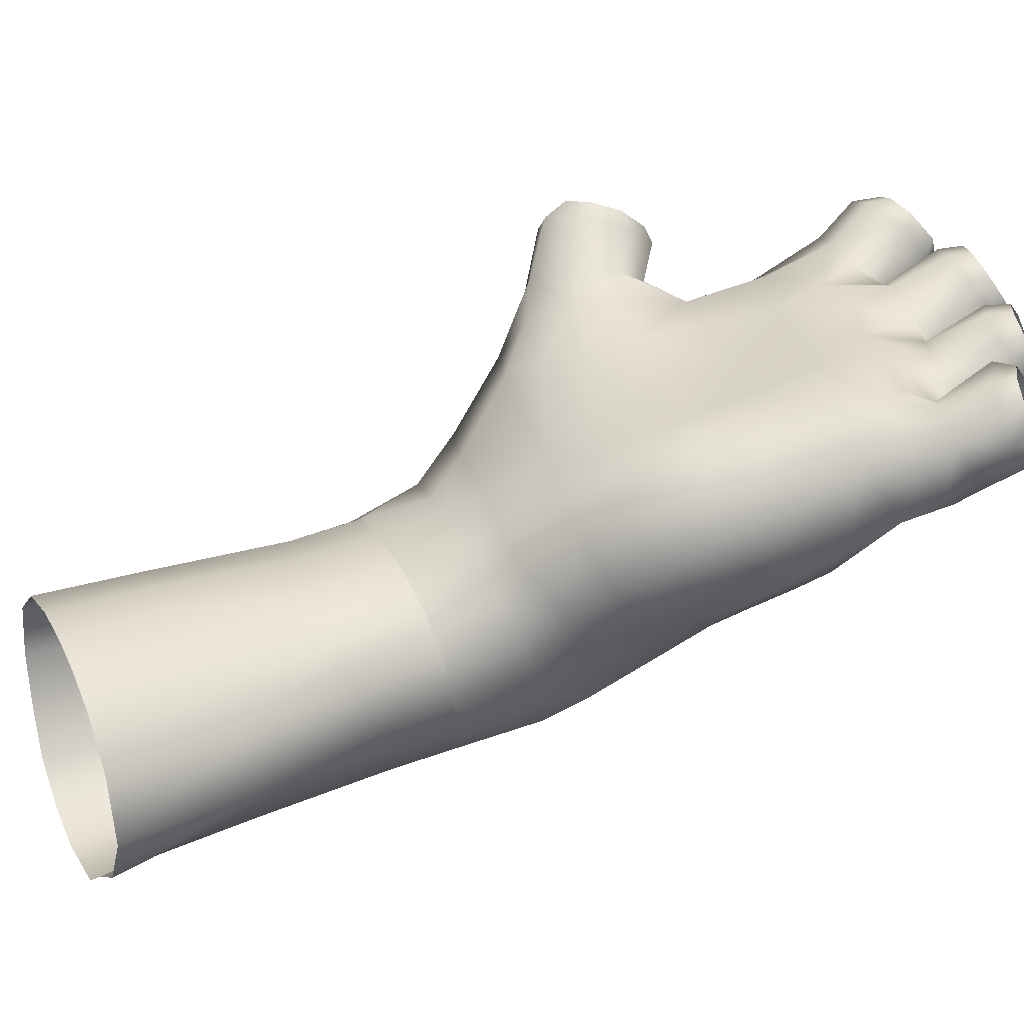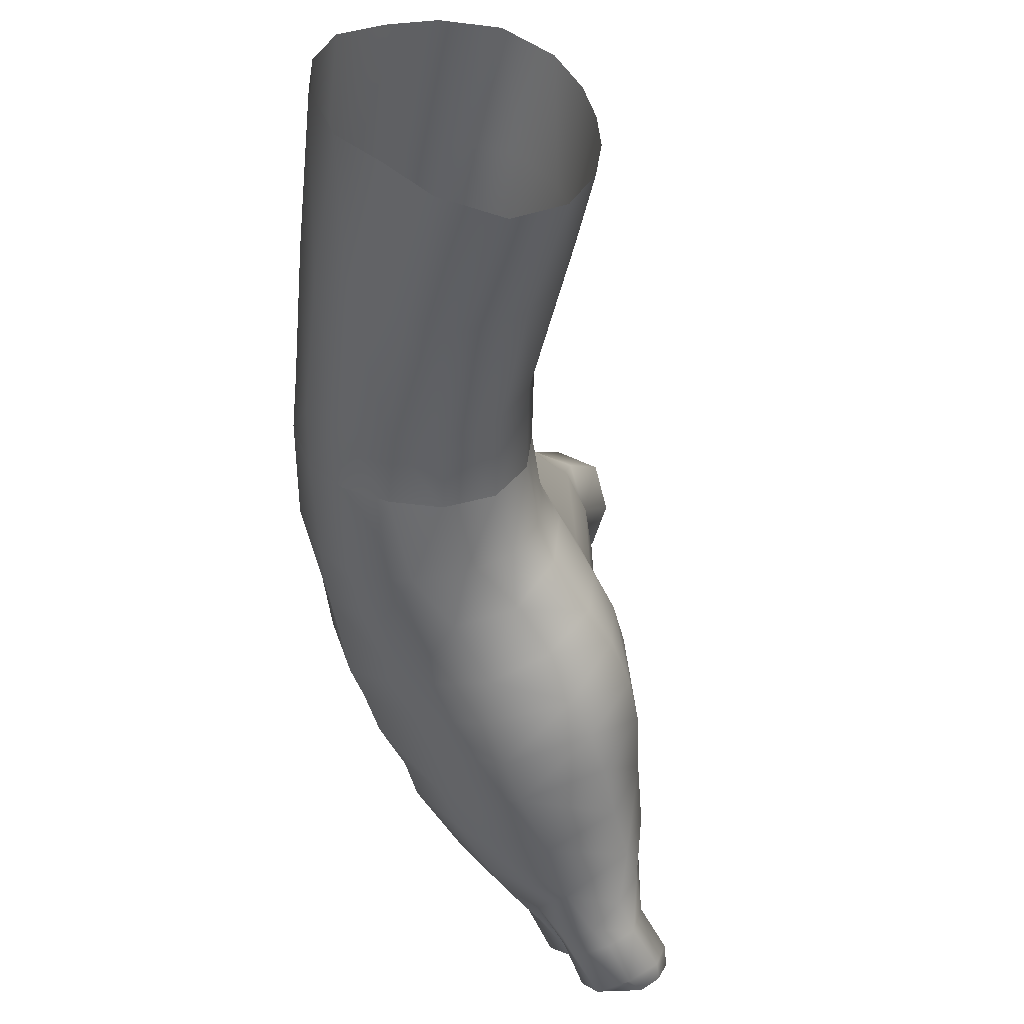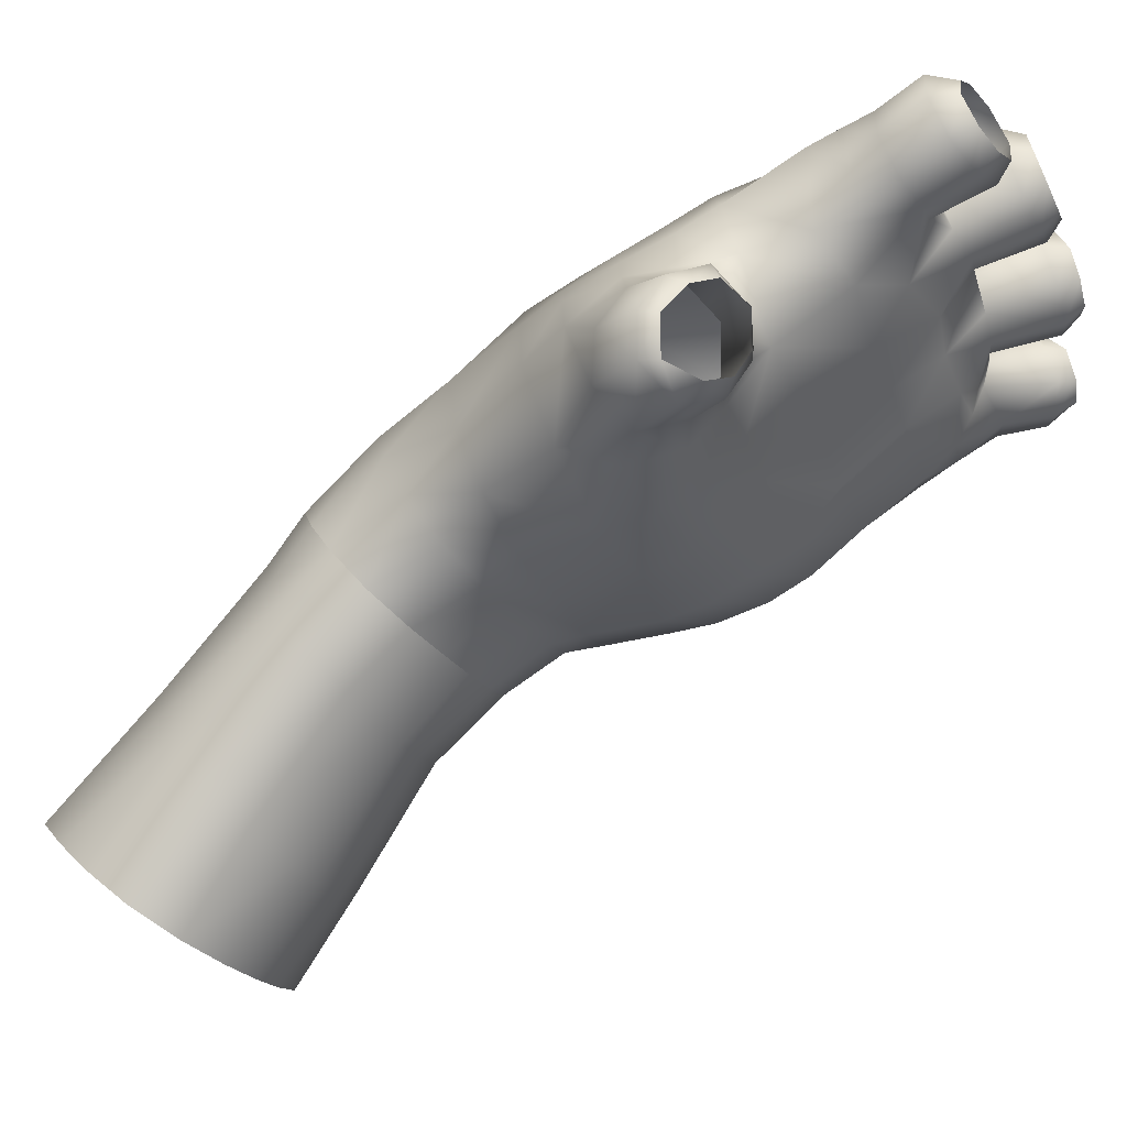
<metadata>
{"format":"obj","ext":"obj","renderer":"f3d","projection":"perspective","resolution":1024,"background":"white","views":[{"elev":-42.0,"azim":-33.6,"up":"+Z"},{"elev":-74.1,"azim":-127.9,"up":"+Z"},{"elev":59.6,"azim":-76.7,"up":"+Z"}]}
</metadata>
<code>
v 246.2 476.4 25.04
v 245.9 483.5 18.3
v 241.4 480.1 20.03
v 239.2 465.1 10.82
v 237.2 469.6 10.6
v 237.5 467.7 7.352
v 241.8 461.5 -1.314
v 239.8 464.9 -0.4682
v 243.1 465.7 -4.177
v 254.8 449.9 34.68
v 248.3 453.2 38.47
v 248.2 452.7 33.65
v 278.8 433 14.97
v 276 432.2 11.29
v 276.2 437.2 11.58
v 268.9 428.3 9.01
v 264.2 432.4 10.93
v 265.5 431.8 6.447
v 253.1 485.1 9.85
v 245.7 490.9 5.374
v 243.4 491 9.612
v 250.1 485.3 14.67
v 257.4 479.1 15.44
v 253.6 479.1 21.28
v 240.3 489.2 13.07
v 247.2 489.7 1.231
v 254.8 483.6 4.991
v 259.4 478.1 9.333
v 248 486.7 -4.194
v 255.3 480 -1.267
v 259.8 475.8 2.427
v 247.1 483.2 -7.239
v 254 476.2 -4.92
v 256.4 471.6 -3.9
v 245.1 479 -8.931
v 250.7 472.1 -6.18
v 242.2 474.7 -9.424
v 247 468.5 -5.958
v 252.6 465.6 -3.88
v 247.4 462 -4.148
v 236.6 486.2 15.7
v 233.2 481.8 16.23
v 237.6 475.7 19.2
v 232 477.4 12.77
v 237.2 472 14.21
v 232.2 474.6 8.697
v 232.7 472.5 4.995
v 233.6 470.7 1.003
v 238.1 466 3.749
v 238.4 468.6 17.79
v 239.2 462.8 4.875
v 235.5 469.9 -3.51
v 238.7 471.2 -7.568
v 242.2 474.7 -9.424
v 247 468.5 -5.958
v 247.4 462 -4.148
v 240 472.4 25.46
v 250.6 459 48.16
v 246.6 460.4 48.36
v 246.8 458.5 48.18
v 250.6 456.9 47.7
v 253.8 455.6 46.65
v 252.3 454.5 46.92
v 252 451.7 43.91
v 250.9 451.5 45.68
v 247.6 450.6 42.68
v 247.2 450.5 45.03
v 243.9 451.5 45.26
v 243.3 451.9 42.82
v 242.1 453.8 46.52
v 240.6 455.6 44.54
v 242.8 457.5 47.37
v 242.3 459.4 47.29
v 247.7 464.2 42.84
v 243.1 463.4 41.02
v 251.9 462.4 43.49
v 241.6 466.3 32.58
v 248.9 471 33.44
v 254.5 458.2 42.6
v 249.9 467.4 38.92
v 256 463.7 39.13
v 258.5 459.2 38.61
v 255.3 468.8 34.74
v 260.3 464.5 35.54
v 263.4 460.6 36.61
v 257.1 473.1 27.29
v 260.6 454.2 39.42
v 266.3 457 38.28
v 252.5 454.2 40.26
v 244 454.8 37.72
v 241 459.1 38.53
v 241.1 460.2 32.54
v 239.2 461.3 24.13
v 260.1 469.7 29.73
v 263.5 465.9 31.56
v 266.5 462.1 33.16
v 269.6 458.3 34.78
v 270.4 461.5 26.07
v 273.2 457.3 27.73
v 267.3 465.8 24.57
v 262.6 474 21.68
v 266 469.8 23.66
v 265.1 472.4 14.24
v 267.7 468.6 15.88
v 265.5 469.3 6.046
v 270.4 464.4 17.32
v 271.4 460.3 18.38
v 273.8 456 19.89
v 271.9 457.7 11.33
v 270 462.4 9.606
v 267.6 466.1 8.558
v 261.6 464.9 -0.01971
v 274.4 454.2 13.06
v 241.3 457.1 25.47
v 244.2 455.1 32.47
v 244.6 453.7 26.39
v 249.4 450.8 27.1
v 254.8 447.1 28.59
v 242 458.1 12.8
v 244.5 454.3 14.54
v 264.1 460.8 1.616
v 266.6 458 3.005
v 270 453.9 4.486
v 272 450.5 5.304
v 263.7 448.8 -1.827
v 261.2 452.6 -2.825
v 255 459.3 -3.734
v 258.5 456.6 -3.37
v 249.3 456.5 -3.703
v 251.7 451.6 -3.521
v 253.7 447.6 -2.468
v 249.3 456.5 -3.703
v 243.9 455.3 0.1032
v 241.9 456.3 5.437
v 243.9 452 7.136
v 245.4 451.3 1.12
v 251.7 451.6 -3.521
v 248.1 446.8 2.433
v 253.7 447.6 -2.468
v 247.4 451.2 16.58
v 246.5 448.5 9.584
v 255.7 445 21.18
v 251.1 448.4 18.88
v 255 442.1 14.34
v 250.2 445 11.19
v 251.1 443.3 4.001
v 272.8 440.8 49.89
v 273.8 438.1 49.88
v 276.6 438.4 48.35
v 276.6 441.6 48.31
v 279.1 440.4 45.13
v 278.4 437.6 46.05
v 278.6 437.5 41.88
v 278.4 435.6 43.41
v 275.5 434.4 40.16
v 275.9 433.2 42.09
v 271.1 433.5 42.1
v 275.5 434.4 40.16
v 275.9 433.2 42.09
v 272.6 432.7 43.82
v 271.2 434 46.47
v 269.1 435.3 45.73
v 271.6 436 48.83
v 269.5 438.2 48.94
v 277.5 433.5 38.74
v 278.6 430.9 38.3
v 281.4 431.9 36.99
v 281.4 434.8 37.2
v 283.1 433.9 33.35
v 282.5 431.2 34.1
v 282.4 431.7 29.74
v 282.2 429.8 31.26
v 279 429.4 28.68
v 279.6 428 30.27
v 279 429.4 28.68
v 279.6 428 30.27
v 276.8 427.2 31.73
v 275.2 428.1 30.11
v 275.4 427.6 34.52
v 273.3 428.9 33.94
v 276 429.1 37.35
v 274.2 431.1 37.52
v 278.6 430.9 38.3
v 277.5 433.5 38.74
v 277.7 428.1 25.66
v 278.6 425.7 25.35
v 281.2 427.3 23.9
v 280.9 429.5 24.28
v 281.7 427.4 20.99
v 282.6 429.6 20.77
v 280.8 428 17.83
v 281.3 426.5 18
v 278.2 426.2 15.85
v 278.9 424.4 17.34
v 274.6 424.6 17.36
v 278.2 426.2 15.85
v 278.9 424.4 17.34
v 276.4 423.3 18.72
v 275.2 423.3 21.51
v 273 424.7 21.34
v 276.1 424.2 24.28
v 274.5 426.3 24.88
v 278.6 425.7 25.35
v 277.7 428.1 25.66
v 275.5 426.1 13.46
v 275.9 423.9 13.22
v 278.2 426.2 11.62
v 278.7 427.9 12.07
v 278 426.1 8.992
v 279.2 428.2 8.184
v 277.1 425.6 6.043
v 277.8 427.3 4.783
v 274.6 425.6 4.346
v 275.3 423.4 6.121
v 271.8 424 5.811
v 273.5 422.4 7.251
v 270.8 423.5 9.305
v 272.5 421.9 9.579
v 270.8 423.5 9.305
v 272.5 421.9 9.579
v 273.3 422.5 12.35
v 271.8 424.1 13.45
v 275.9 423.9 13.22
v 275.5 426.1 13.46
v 276.8 444.2 41.37
v 274.3 445.3 45.05
v 271.7 450.6 41.65
v 273.2 447.9 43.18
v 275.6 447.1 39.37
v 274.6 451.2 35.94
v 275.6 441.6 38.52
v 276 445.5 37.05
v 279.9 439.5 30.78
v 278.1 440.3 34.62
v 272.7 439.4 37.65
v 274.3 438.9 35.92
v 270.9 436.6 34.94
v 274.3 438.9 35.92
v 272.7 439.4 37.65
v 268.7 438.7 38.64
v 270.7 444.4 46.25
v 263 448.2 41.41
v 268 446.3 44.66
v 267.5 441.9 45.19
v 267.2 439.4 41.94
v 261.3 443.8 37.18
v 270.2 434.3 32.41
v 264.8 439.4 33.86
v 260.3 441.6 29.72
v 260.9 439.2 22.82
v 260.5 437.3 17.61
v 275.6 435.1 26.29
v 272.2 434 27.94
v 266.1 436.1 28.26
v 274.7 434 23.75
v 271.3 432.2 22.83
v 265.6 435.1 23.08
v 270.7 431.1 19.24
v 271.9 431 15.87
v 275 432.2 14.04
v 273.3 430.8 12.57
v 279.1 437.3 27.09
v 275.6 435.1 26.29
v 274.7 434 23.75
v 278.2 435.6 22.63
v 276.7 450.1 29.42
v 277.1 445.7 33.2
v 278.6 444.6 29.34
v 277.1 448.4 22.64
v 278.1 442.7 24.03
v 277.3 446.4 16.44
v 278.2 441.1 19.33
v 279.5 435.5 18.72
v 277.8 439.5 14.17
v 275.6 443.4 10.13
v 275.9 431.8 4.441
v 276.8 432.5 8.034
v 275.5 437 9.084
v 275 432.2 14.04
v 274.7 434.6 4.001
v 272.6 430 3.841
v 272 432.7 2.852
v 270 428.6 5.033
v 273.3 430.8 12.57
v 270.2 430.9 12.6
v 265.4 433 17.91
v 267.5 431.5 15.97
v 266.8 431.4 12.69
v 256.2 443.9 -0.9212
v 266.8 442.7 -0.2073
v 270.1 437.6 1.505
v 263.3 434.9 3.947
v 259.8 439.5 1.511
v 268 432.2 3.488
v 260.9 434.7 9.222
v 263.3 434.9 3.947
v 268.9 428.3 9.01
v 265.5 431.8 6.447
v 255.8 439.3 6.588
v 259.8 439.5 1.511
v 256.2 443.9 -0.9212
v 242.5 492.7 -1.252
v 230.8 500.2 -8.181
v 228.8 501.2 -3.985
v 241 493.6 2.718
v 238.6 493.5 6.608
v 226.5 501.2 -0.4019
v 235.3 491.9 9.96
v 223.1 499.4 2.926
v 231.6 489.7 12.97
v 219.3 496.9 6.139
v 227.2 486.3 13
v 215.3 492.5 6.964
v 226 481.7 9.964
v 213 488 4.133
v 225.2 479.1 5.389
v 212.6 484.1 -0.8401
v 225.7 477.3 1.544
v 225.2 479.1 5.389
v 212.6 484.1 -0.8401
v 213 482.2 -4.814
v 226.6 475.9 -2.12
v 214.7 480.5 -9.49
v 228.6 475.1 -6.942
v 217.4 479.9 -14.21
v 221.2 481 -18.45
v 231.8 475.8 -10.86
v 225.8 485 -20.47
v 236.1 479.1 -12.67
v 228.4 489.4 -17.94
v 239.4 483.3 -11.37
v 230.9 494 -15.74
v 242.1 487.2 -9.336
v 231.8 497.4 -12.83
v 243.3 490.4 -6.135
v 247.2 489.7 1.231
v 245.7 490.9 5.374
v 243.4 491 9.612
v 240.3 489.2 13.07
v 236.6 486.2 15.7
v 233.2 481.8 16.23
v 232 477.4 12.77
v 232.2 474.6 8.697
v 232.2 474.6 8.697
v 232.7 472.5 4.995
v 233.6 470.7 1.003
v 235.5 469.9 -3.51
v 238.7 471.2 -7.568
v 242.2 474.7 -9.424
v 245.1 479 -8.931
v 247.1 483.2 -7.239
v 248 486.7 -4.194
v 207.3 502.4 0.5634
v 204.3 497.2 1.76
v 210.4 506.2 -2.392
v 213.4 509.3 -5.974
v 203 492 -0.9779
v 215.9 509.7 -10.97
v 217.6 508.4 -15.96
v 218.4 504.4 -22.02
v 217.4 499.8 -24.57
v 216.6 494.8 -27.86
v 214.1 488.7 -28.7
v 210.4 485 -24.52
v 207.6 484.1 -19.15
v 203.4 488.4 -5.43
v 203.4 488.4 -5.43
v 204.4 486.2 -9.812
v 205.7 484.8 -14.24
f 1 2 3
f 4 5 6
f 7 8 9
f 10 11 12
f 13 14 15
f 16 17 18
f 19 20 21
f 19 21 22
f 23 19 22
f 23 22 24
f 22 21 25
f 22 25 2
f 26 20 19
f 26 19 27
f 19 23 28
f 19 28 27
f 29 26 27
f 29 27 30
f 27 28 31
f 27 31 30
f 32 29 30
f 32 30 33
f 30 31 34
f 30 34 33
f 35 32 33
f 35 33 36
f 37 35 36
f 37 36 38
f 36 33 34
f 36 34 39
f 38 36 39
f 38 39 40
f 2 25 41
f 2 41 3
f 24 22 2
f 24 2 1
f 3 41 42
f 3 42 43
f 43 42 44
f 43 44 45
f 45 44 46
f 45 46 5
f 5 46 47
f 5 47 6
f 6 47 48
f 6 48 49
f 50 45 5
f 50 5 4
f 51 4 6
f 51 6 49
f 49 48 52
f 49 52 8
f 9 8 52
f 9 52 53
f 53 54 55
f 53 55 9
f 9 55 56
f 9 56 7
f 51 49 8
f 51 8 7
f 57 1 3
f 57 3 43
f 43 45 50
f 43 50 57
f 58 59 60
f 58 60 61
f 62 58 61
f 62 61 63
f 64 62 63
f 64 63 65
f 66 64 65
f 66 65 67
f 66 67 68
f 66 68 69
f 69 68 70
f 69 70 71
f 71 70 72
f 71 72 73
f 60 59 73
f 60 73 72
f 74 75 73
f 74 73 59
f 76 74 59
f 76 59 58
f 57 77 78
f 57 78 1
f 79 76 58
f 79 58 62
f 80 74 76
f 80 76 81
f 79 82 81
f 79 81 76
f 83 80 81
f 83 81 84
f 82 85 84
f 82 84 81
f 1 78 86
f 1 86 24
f 87 88 85
f 87 85 82
f 87 82 79
f 87 79 89
f 89 79 62
f 89 62 64
f 90 69 71
f 90 71 91
f 73 75 91
f 73 91 71
f 80 83 78
f 80 78 77
f 75 74 80
f 75 80 77
f 91 75 77
f 91 77 92
f 93 77 57
f 93 57 50
f 86 78 83
f 86 83 94
f 94 83 84
f 94 84 95
f 96 95 84
f 96 84 85
f 85 88 97
f 85 97 96
f 98 96 97
f 98 97 99
f 96 98 100
f 96 100 95
f 24 86 101
f 24 101 23
f 101 86 94
f 101 94 102
f 102 94 95
f 102 95 100
f 23 101 103
f 23 103 28
f 101 102 104
f 101 104 103
f 28 103 105
f 28 105 31
f 104 102 100
f 104 100 106
f 100 98 107
f 100 107 106
f 98 99 108
f 98 108 107
f 107 109 110
f 107 110 106
f 104 106 110
f 104 110 111
f 103 104 111
f 103 111 105
f 31 105 112
f 31 112 34
f 107 108 113
f 107 113 109
f 92 77 93
f 92 93 114
f 89 64 66
f 89 66 11
f 10 87 89
f 10 89 11
f 69 90 11
f 69 11 66
f 115 90 91
f 115 91 92
f 115 92 114
f 115 114 116
f 117 118 10
f 117 10 12
f 12 11 90
f 12 90 115
f 116 117 12
f 116 12 115
f 119 93 50
f 119 50 4
f 114 93 119
f 114 119 120
f 105 111 121
f 105 121 112
f 122 121 111
f 122 111 110
f 110 109 123
f 110 123 122
f 109 113 124
f 109 124 123
f 122 123 125
f 122 125 126
f 39 34 112
f 39 112 127
f 112 121 128
f 112 128 127
f 127 129 40
f 127 40 39
f 130 129 127
f 130 127 128
f 126 131 130
f 126 130 128
f 121 122 126
f 121 126 128
f 56 132 133
f 56 133 7
f 119 4 51
f 119 51 134
f 134 51 7
f 134 7 133
f 135 120 119
f 135 119 134
f 134 133 136
f 134 136 135
f 132 137 136
f 132 136 133
f 138 136 137
f 138 137 139
f 116 114 120
f 116 120 140
f 120 135 141
f 120 141 140
f 135 136 138
f 135 138 141
f 142 118 117
f 142 117 143
f 117 116 140
f 117 140 143
f 144 142 143
f 144 143 145
f 140 141 145
f 140 145 143
f 146 145 141
f 146 141 138
f 147 148 149
f 147 149 150
f 151 150 149
f 151 149 152
f 153 151 152
f 153 152 154
f 155 153 154
f 155 154 156
f 157 158 159
f 157 159 160
f 157 160 161
f 157 161 162
f 162 161 163
f 162 163 164
f 148 147 164
f 148 164 163
f 165 166 167
f 165 167 168
f 169 168 167
f 169 167 170
f 171 169 170
f 171 170 172
f 173 171 172
f 173 172 174
f 175 176 177
f 175 177 178
f 178 177 179
f 178 179 180
f 180 179 181
f 180 181 182
f 183 184 182
f 183 182 181
f 185 186 187
f 185 187 188
f 188 187 189
f 188 189 190
f 191 190 189
f 191 189 192
f 193 191 192
f 193 192 194
f 195 196 197
f 195 197 198
f 195 198 199
f 195 199 200
f 200 199 201
f 200 201 202
f 203 204 202
f 203 202 201
f 205 206 207
f 205 207 208
f 208 207 209
f 208 209 210
f 210 209 211
f 210 211 212
f 213 212 211
f 213 211 214
f 215 213 214
f 215 214 216
f 217 215 216
f 217 216 218
f 219 220 221
f 219 221 222
f 223 224 222
f 223 222 221
f 151 225 226
f 151 226 150
f 227 228 229
f 227 229 230
f 225 151 153
f 225 153 231
f 232 229 225
f 232 225 231
f 168 169 233
f 168 233 234
f 231 153 155
f 231 155 235
f 236 234 231
f 236 231 235
f 165 168 234
f 165 234 236
f 237 238 239
f 237 239 240
f 182 184 238
f 182 238 237
f 225 229 228
f 225 228 226
f 147 150 226
f 147 226 241
f 242 227 88
f 242 88 87
f 241 226 228
f 241 228 243
f 243 228 227
f 243 227 242
f 244 241 243
f 244 243 242
f 164 147 241
f 164 241 244
f 245 244 242
f 245 242 246
f 162 164 244
f 162 244 245
f 239 158 157
f 239 157 240
f 157 162 245
f 157 245 240
f 182 237 247
f 182 247 180
f 246 242 87
f 246 87 10
f 237 240 248
f 237 248 247
f 248 240 245
f 248 245 246
f 249 246 10
f 249 10 118
f 249 118 142
f 249 142 250
f 251 250 142
f 251 142 144
f 252 175 178
f 252 178 253
f 180 247 253
f 180 253 178
f 247 248 254
f 247 254 253
f 248 246 249
f 248 249 254
f 202 204 255
f 202 255 256
f 255 252 253
f 255 253 256
f 253 254 257
f 253 257 256
f 254 249 250
f 254 250 257
f 200 202 256
f 200 256 258
f 196 195 259
f 196 259 260
f 261 205 208
f 261 208 14
f 233 169 171
f 233 171 262
f 173 263 262
f 173 262 171
f 264 185 188
f 264 188 265
f 230 266 99
f 230 99 97
f 267 268 266
f 267 266 230
f 230 97 88
f 230 88 227
f 230 229 232
f 230 232 267
f 232 231 234
f 232 234 267
f 234 233 268
f 234 268 267
f 99 266 269
f 99 269 108
f 269 266 268
f 269 268 270
f 268 233 262
f 268 262 270
f 108 269 271
f 108 271 113
f 263 264 265
f 263 265 262
f 269 270 272
f 269 272 271
f 270 262 265
f 270 265 272
f 265 188 190
f 265 190 273
f 272 265 273
f 272 273 274
f 271 272 274
f 271 274 275
f 113 271 275
f 113 275 124
f 212 276 277
f 212 277 210
f 210 277 14
f 210 14 208
f 278 275 274
f 278 274 15
f 273 190 191
f 273 191 13
f 274 273 13
f 274 13 15
f 193 279 13
f 193 13 191
f 279 261 14
f 279 14 13
f 14 277 278
f 14 278 15
f 280 278 277
f 280 277 276
f 281 276 212
f 281 212 213
f 282 280 276
f 282 276 281
f 283 281 213
f 283 213 215
f 195 200 258
f 195 258 259
f 222 224 284
f 222 284 285
f 284 260 259
f 284 259 285
f 257 250 251
f 257 251 286
f 258 256 257
f 258 257 286
f 287 259 258
f 287 258 286
f 285 259 287
f 285 287 288
f 131 126 125
f 131 125 289
f 125 123 124
f 125 124 290
f 124 275 291
f 124 291 290
f 291 275 278
f 291 278 280
f 290 291 292
f 290 292 293
f 282 281 283
f 282 283 294
f 17 286 251
f 17 251 295
f 288 287 286
f 288 286 17
f 291 280 282
f 291 282 294
f 222 285 16
f 222 16 219
f 18 17 295
f 18 295 296
f 297 283 215
f 297 215 217
f 298 294 283
f 298 283 297
f 16 285 288
f 16 288 17
f 292 291 294
f 292 294 298
f 295 251 144
f 295 144 299
f 299 144 145
f 299 145 146
f 296 295 299
f 296 299 300
f 299 146 301
f 299 301 300
f 146 138 139
f 146 139 301
f 125 290 293
f 125 293 289
f 302 303 304
f 302 304 305
f 306 305 304
f 306 304 307
f 308 306 307
f 308 307 309
f 310 308 309
f 310 309 311
f 312 310 311
f 312 311 313
f 314 312 313
f 314 313 315
f 316 314 315
f 316 315 317
f 318 319 320
f 318 320 321
f 322 318 321
f 322 321 323
f 324 322 323
f 324 323 325
f 324 325 326
f 324 326 327
f 327 326 328
f 327 328 329
f 329 328 330
f 329 330 331
f 331 330 332
f 331 332 333
f 333 332 334
f 333 334 335
f 303 302 335
f 303 335 334
f 336 302 305
f 336 305 337
f 337 305 306
f 337 306 338
f 339 338 306
f 339 306 308
f 340 339 308
f 340 308 310
f 341 340 310
f 341 310 312
f 341 312 314
f 341 314 342
f 343 342 314
f 343 314 316
f 344 319 318
f 344 318 345
f 345 318 322
f 345 322 346
f 346 322 324
f 346 324 347
f 347 324 327
f 347 327 348
f 348 327 329
f 348 329 349
f 349 329 331
f 349 331 350
f 350 331 333
f 350 333 351
f 352 351 333
f 352 333 335
f 335 302 336
f 335 336 352
f 313 311 353
f 313 353 354
f 355 353 311
f 355 311 309
f 356 355 309
f 356 309 307
f 315 313 354
f 315 354 357
f 358 356 307
f 358 307 304
f 358 304 303
f 358 303 359
f 359 303 334
f 359 334 360
f 360 334 332
f 360 332 361
f 361 332 330
f 361 330 362
f 362 330 328
f 362 328 363
f 363 328 326
f 363 326 364
f 364 326 325
f 364 325 365
f 317 315 357
f 317 357 366
f 321 320 367
f 321 367 368
f 323 321 368
f 323 368 369
f 365 325 323
f 365 323 369

</code>
